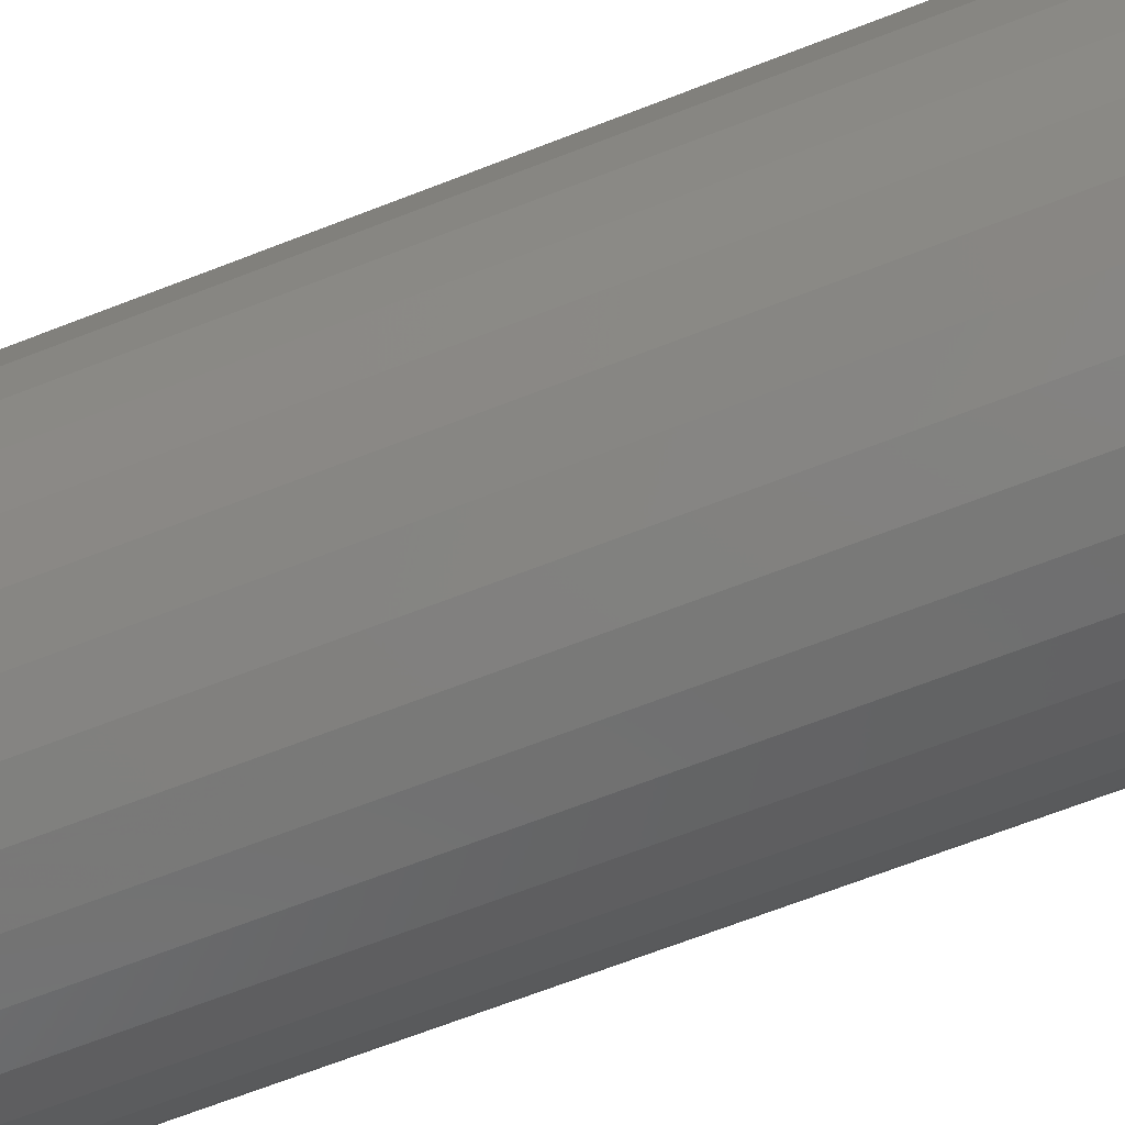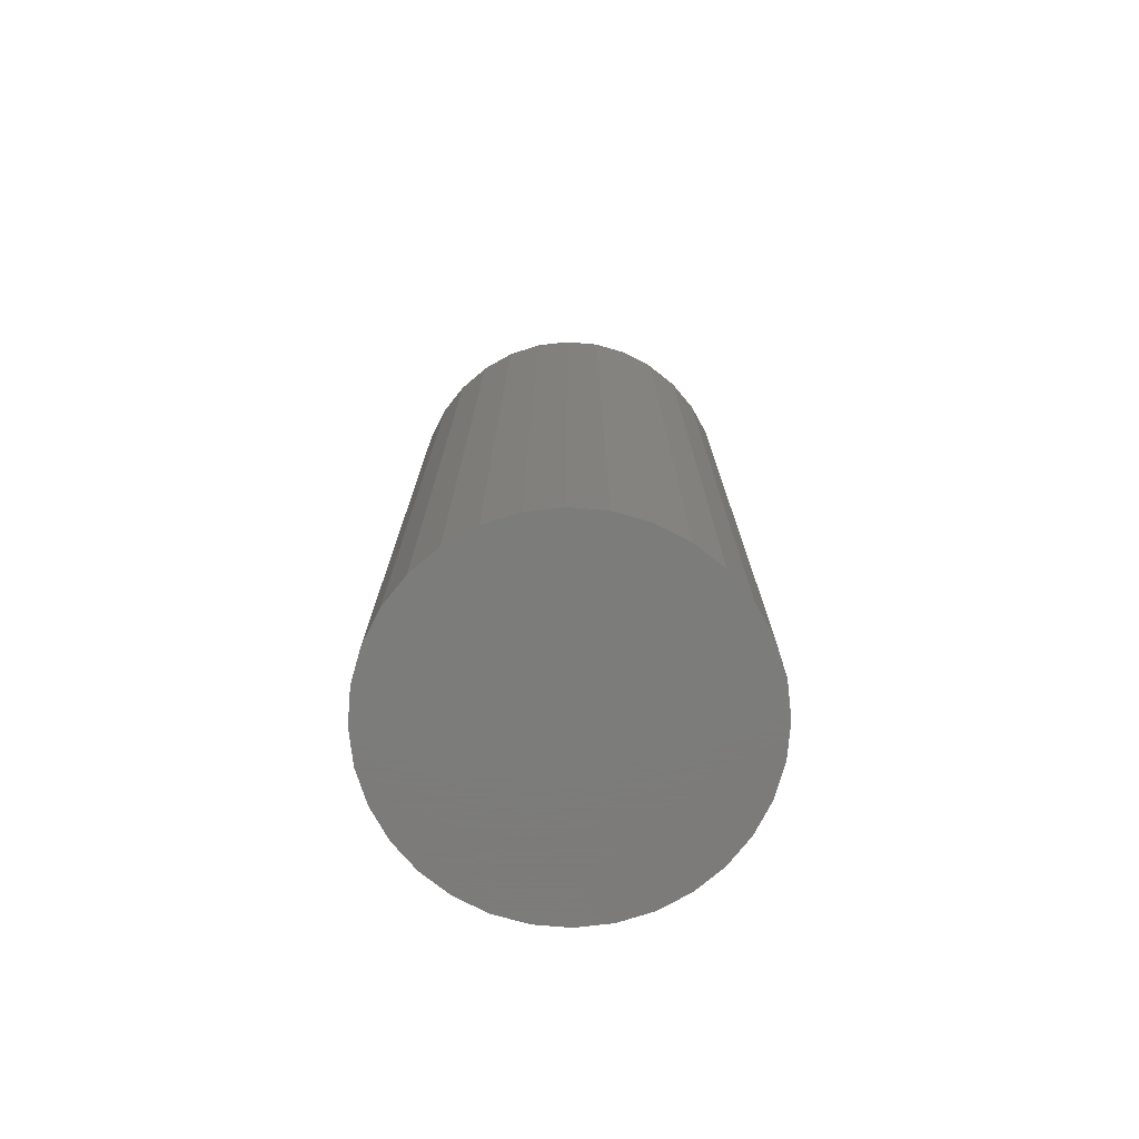
<metadata>
{"format":"stl","ext":"stl","renderer":"f3d","projection":"perspective","resolution":1024,"background":"white","views":[{"elev":-66.6,"azim":-68.5,"up":"+Z"},{"elev":-75.2,"azim":-134.1,"up":"+Y"}]}
</metadata>
<code>
# stl→obj: 320 verts, 636 faces
v -0.002467 7.669e-18 0.06003
v 0.009245 8.319e-18 0.05888
v -0.01418 7.019e-18 0.05888
v -0.02544 6.394e-18 0.05546
v 0.02051 8.945e-18 0.05546
v -0.03582 5.818e-18 0.04992
v 0.03089 9.521e-18 0.04992
v -0.04492 5.313e-18 0.04245
v 0.03998 1.003e-17 0.04245
v -0.05238 4.898e-18 0.03335
v 0.04745 1.044e-17 0.03335
v -0.05793 4.59e-18 0.02297
v 0.053 1.075e-17 0.02297
v 0.04745 1.044e-17 -0.03335
v -0.05238 4.898e-18 -0.03335
v 0.053 1.075e-17 -0.02297
v -0.04492 5.313e-18 -0.04245
v 0.03998 1.003e-17 -0.04245
v -0.03582 5.818e-18 -0.04992
v 0.03089 9.521e-18 -0.04992
v -0.02544 6.394e-18 -0.05546
v 0.02051 8.945e-18 -0.05546
v -0.01418 7.019e-18 -0.05888
v 0.009245 8.319e-18 -0.05888
v -0.002467 7.669e-18 -0.06003
v -0.05793 4.59e-18 -0.02297
v -0.06135 4.401e-18 -0.01171
v 0.05641 1.094e-17 -0.01171
v -0.0625 4.337e-18 -2.62e-17
v 0.05757 1.1e-17 -8.227e-17
v -0.06135 4.401e-18 0.01171
v 0.05641 1.094e-17 0.01171
v 0.1357 -0.07812 -1.735e-16
v 0.1357 -0.75 -1.692e-17
v 0.133 -0.07812 -0.02695
v 0.133 -0.75 -0.02695
v 0.1252 -0.07812 -0.05287
v 0.1252 -0.75 -0.05287
v 0.1124 -0.07812 -0.07676
v 0.1124 -0.75 -0.07676
v 0.09523 -0.07812 -0.09769
v 0.09523 -0.75 -0.09769
v 0.07429 -0.07812 -0.1149
v 0.07429 -0.75 -0.1149
v 0.0504 -0.07812 -0.1276
v 0.0504 -0.75 -0.1276
v 0.02449 -0.07812 -0.1355
v 0.02449 -0.75 -0.1355
v -0.002467 -0.07812 -0.1382
v -0.002467 -0.75 -0.1382
v -0.02942 -0.07812 -0.1355
v -0.02942 -0.75 -0.1355
v -0.05534 -0.07812 -0.1276
v -0.05534 -0.75 -0.1276
v -0.07922 -0.07812 -0.1149
v -0.07922 -0.75 -0.1149
v -0.1002 -0.07812 -0.09769
v -0.1002 -0.75 -0.09769
v -0.1173 -0.07812 -0.07676
v -0.1173 -0.75 -0.07676
v -0.1301 -0.07812 -0.05287
v -0.1301 -0.75 -0.05287
v -0.138 -0.07812 -0.02695
v -0.138 -0.75 -0.02695
v -0.1406 -0.07812 1.692e-17
v -0.1406 -0.75 1.692e-17
v -0.138 -0.07812 0.02695
v -0.138 -0.75 0.02695
v -0.1301 -0.07812 0.05287
v -0.1301 -0.75 0.05287
v -0.1173 -0.07812 0.07676
v -0.1173 -0.75 0.07676
v -0.1002 -0.07812 0.09769
v -0.1002 -0.75 0.09769
v -0.07922 -0.07812 0.1149
v -0.07922 -0.75 0.1149
v -0.05534 -0.07812 0.1276
v -0.05534 -0.75 0.1276
v -0.02942 -0.07812 0.1355
v -0.02942 -0.75 0.1355
v -0.002467 -0.07812 0.1382
v -0.002467 -0.75 0.1382
v 0.02449 -0.07812 0.1355
v 0.02449 -0.75 0.1355
v 0.0504 -0.07812 0.1276
v 0.0504 -0.75 0.1276
v 0.07429 -0.07812 0.1149
v 0.07429 -0.75 0.1149
v 0.09523 -0.07812 0.09769
v 0.09523 -0.75 0.09769
v 0.1124 -0.07812 0.07676
v 0.1124 -0.75 0.07676
v 0.1252 -0.07812 0.05287
v 0.1252 -0.75 0.05287
v 0.133 -0.07812 0.02695
v 0.133 -0.75 0.02695
v 0.1342 -0.06288 -1.286e-17
v 0.1316 -0.06288 -0.02666
v 0.1297 -0.04823 -1.188e-17
v 0.1272 -0.04823 -0.02579
v 0.1225 -0.03472 -1.098e-17
v 0.1201 -0.03472 -0.02438
v 0.1128 -0.02288 -1.019e-17
v 0.1106 -0.02288 -0.02249
v 0.101 -0.01317 -1.648e-17
v 0.09898 -0.01317 -0.02018
v 0.08746 -0.005947 -9.061e-18
v 0.08573 -0.005947 -0.01754
v 0.07281 -0.001501 -1.57e-17
v 0.07136 -0.001501 -0.01469
v -0.1365 -0.06288 -0.02666
v -0.1391 -0.06288 -5.922e-18
v -0.1321 -0.04823 -0.02579
v -0.1347 -0.04823 -4.944e-18
v -0.1251 -0.03472 -0.02438
v -0.1275 -0.03472 -1.098e-17
v -0.1155 -0.02288 -0.02249
v -0.1177 -0.02288 -1.019e-17
v -0.1039 -0.01317 -0.02018
v -0.1059 -0.01317 -9.543e-18
v -0.09067 -0.005947 -0.01754
v -0.0924 -0.005947 -9.061e-18
v -0.0763 -0.001501 -0.01469
v -0.07774 -0.001501 -8.764e-18
v -0.1287 -0.06288 -0.0523
v -0.1246 -0.04823 -0.05059
v -0.1179 -0.03472 -0.04783
v -0.109 -0.02288 -0.04411
v -0.09803 -0.01317 -0.03958
v -0.08555 -0.005947 -0.03441
v -0.07201 -0.001501 -0.02881
v -0.1161 -0.06288 -0.07592
v -0.1124 -0.04823 -0.07345
v -0.1064 -0.03472 -0.06944
v -0.09832 -0.02288 -0.06404
v -0.08847 -0.01317 -0.05747
v -0.07724 -0.005947 -0.04996
v -0.06506 -0.001501 -0.04182
v -0.0991 -0.06288 -0.09663
v -0.09595 -0.04823 -0.09349
v -0.09085 -0.03472 -0.08838
v -0.08398 -0.02288 -0.08151
v -0.07561 -0.01317 -0.07314
v -0.06606 -0.005947 -0.06359
v -0.05569 -0.001501 -0.05323
v -0.07839 -0.06288 -0.1136
v -0.07592 -0.04823 -0.1099
v -0.07191 -0.03472 -0.1039
v -0.06651 -0.02288 -0.09585
v -0.05993 -0.01317 -0.086
v -0.05243 -0.005947 -0.07477
v -0.04429 -0.001501 -0.06259
v -0.05476 -0.06288 -0.1263
v -0.05306 -0.04823 -0.1221
v -0.0503 -0.03472 -0.1155
v -0.04658 -0.02288 -0.1065
v -0.04205 -0.01317 -0.09556
v -0.03688 -0.005947 -0.08308
v -0.03127 -0.001501 -0.06954
v -0.02913 -0.06288 -0.134
v -0.02826 -0.04823 -0.1297
v -0.02685 -0.03472 -0.1226
v -0.02496 -0.02288 -0.1131
v -0.02265 -0.01317 -0.1014
v -0.02001 -0.005947 -0.0882
v -0.01715 -0.001501 -0.07383
v -0.002467 -0.06288 -0.1367
v -0.002467 -0.04823 -0.1322
v -0.002467 -0.03472 -0.125
v -0.002467 -0.02288 -0.1153
v -0.002467 -0.01317 -0.1034
v -0.002467 -0.005947 -0.08993
v -0.002467 -0.001501 -0.07527
v 0.02419 -0.06288 -0.134
v 0.02333 -0.04823 -0.1297
v 0.02192 -0.03472 -0.1226
v 0.02002 -0.02288 -0.1131
v 0.01771 -0.01317 -0.1014
v 0.01508 -0.005947 -0.0882
v 0.01222 -0.001501 -0.07383
v 0.04983 -0.06288 -0.1263
v 0.04813 -0.04823 -0.1221
v 0.04537 -0.03472 -0.1155
v 0.04165 -0.02288 -0.1065
v 0.03712 -0.01317 -0.09556
v 0.03195 -0.005947 -0.08308
v 0.02634 -0.001501 -0.06954
v 0.07346 -0.06288 -0.1136
v 0.07099 -0.04823 -0.1099
v 0.06697 -0.03472 -0.1039
v 0.06158 -0.02288 -0.09585
v 0.055 -0.01317 -0.086
v 0.0475 -0.005947 -0.07477
v 0.03935 -0.001501 -0.06259
v 0.09416 -0.06288 -0.09663
v 0.09102 -0.04823 -0.09349
v 0.08592 -0.03472 -0.08838
v 0.07905 -0.02288 -0.08151
v 0.07067 -0.01317 -0.07314
v 0.06112 -0.005947 -0.06359
v 0.05076 -0.001501 -0.05323
v 0.1112 -0.06288 -0.07592
v 0.1075 -0.04823 -0.07345
v 0.1015 -0.03472 -0.06944
v 0.09338 -0.02288 -0.06404
v 0.08354 -0.01317 -0.05747
v 0.07231 -0.005947 -0.04996
v 0.06012 -0.001501 -0.04182
v 0.1238 -0.06288 -0.0523
v 0.1197 -0.04823 -0.05059
v 0.113 -0.03472 -0.04783
v 0.104 -0.02288 -0.04411
v 0.0931 -0.01317 -0.03958
v 0.08062 -0.005947 -0.03441
v 0.06708 -0.001501 -0.02881
v -0.1365 -0.06288 0.02666
v -0.1321 -0.04823 0.02579
v -0.1251 -0.03472 0.02438
v -0.1155 -0.02288 0.02249
v -0.1039 -0.01317 0.02018
v -0.09067 -0.005947 0.01754
v -0.0763 -0.001501 0.01469
v 0.1316 -0.06288 0.02666
v 0.1272 -0.04823 0.02579
v 0.1201 -0.03472 0.02438
v 0.1106 -0.02288 0.02249
v 0.09898 -0.01317 0.02018
v 0.08573 -0.005947 0.01754
v 0.07136 -0.001501 0.01469
v 0.1238 -0.06288 0.0523
v 0.1197 -0.04823 0.05059
v 0.113 -0.03472 0.04783
v 0.104 -0.02288 0.04411
v 0.0931 -0.01317 0.03958
v 0.08062 -0.005947 0.03441
v 0.06708 -0.001501 0.02881
v 0.1112 -0.06288 0.07592
v 0.1075 -0.04823 0.07345
v 0.1015 -0.03472 0.06944
v 0.09338 -0.02288 0.06404
v 0.08354 -0.01317 0.05747
v 0.07231 -0.005947 0.04996
v 0.06012 -0.001501 0.04182
v 0.09416 -0.06288 0.09663
v 0.09102 -0.04823 0.09349
v 0.08592 -0.03472 0.08838
v 0.07905 -0.02288 0.08151
v 0.07067 -0.01317 0.07314
v 0.06112 -0.005947 0.06359
v 0.05076 -0.001501 0.05323
v 0.07346 -0.06288 0.1136
v 0.07099 -0.04823 0.1099
v 0.06697 -0.03472 0.1039
v 0.06158 -0.02288 0.09585
v 0.055 -0.01317 0.086
v 0.0475 -0.005947 0.07477
v 0.03935 -0.001501 0.06259
v 0.04983 -0.06288 0.1263
v 0.04813 -0.04823 0.1221
v 0.04537 -0.03472 0.1155
v 0.04165 -0.02288 0.1065
v 0.03712 -0.01317 0.09556
v 0.03195 -0.005947 0.08308
v 0.02634 -0.001501 0.06954
v 0.02419 -0.06288 0.134
v 0.02333 -0.04823 0.1297
v 0.02192 -0.03472 0.1226
v 0.02002 -0.02288 0.1131
v 0.01771 -0.01317 0.1014
v 0.01508 -0.005947 0.0882
v 0.01222 -0.001501 0.07383
v -0.002467 -0.06288 0.1367
v -0.002467 -0.04823 0.1322
v -0.002467 -0.03472 0.125
v -0.002467 -0.02288 0.1153
v -0.002467 -0.01317 0.1034
v -0.002467 -0.005947 0.08993
v -0.002467 -0.001501 0.07527
v -0.02913 -0.06288 0.134
v -0.02826 -0.04823 0.1297
v -0.02685 -0.03472 0.1226
v -0.02496 -0.02288 0.1131
v -0.02265 -0.01317 0.1014
v -0.02001 -0.005947 0.0882
v -0.01715 -0.001501 0.07383
v -0.05476 -0.06288 0.1263
v -0.05306 -0.04823 0.1221
v -0.0503 -0.03472 0.1155
v -0.04658 -0.02288 0.1065
v -0.04205 -0.01317 0.09556
v -0.03688 -0.005947 0.08308
v -0.03127 -0.001501 0.06954
v -0.07839 -0.06288 0.1136
v -0.07592 -0.04823 0.1099
v -0.07191 -0.03472 0.1039
v -0.06651 -0.02288 0.09585
v -0.05993 -0.01317 0.086
v -0.05243 -0.005947 0.07477
v -0.04429 -0.001501 0.06259
v -0.0991 -0.06288 0.09663
v -0.09595 -0.04823 0.09349
v -0.09085 -0.03472 0.08838
v -0.08398 -0.02288 0.08151
v -0.07561 -0.01317 0.07314
v -0.06606 -0.005947 0.06359
v -0.05569 -0.001501 0.05323
v -0.1161 -0.06288 0.07592
v -0.1124 -0.04823 0.07345
v -0.1064 -0.03472 0.06944
v -0.09832 -0.02288 0.06404
v -0.08847 -0.01317 0.05747
v -0.07724 -0.005947 0.04996
v -0.06506 -0.001501 0.04182
v -0.1287 -0.06288 0.0523
v -0.1246 -0.04823 0.05059
v -0.1179 -0.03472 0.04783
v -0.109 -0.02288 0.04411
v -0.09803 -0.01317 0.03958
v -0.08555 -0.005947 0.03441
v -0.07201 -0.001501 0.02881
f 1 2 3
f 4 3 2
f 5 4 2
f 6 4 5
f 7 6 5
f 8 6 7
f 9 8 7
f 10 8 9
f 11 10 9
f 12 10 11
f 13 12 11
f 14 15 16
f 17 15 14
f 18 17 14
f 19 17 18
f 20 19 18
f 21 19 20
f 22 21 20
f 23 21 22
f 24 23 22
f 25 23 24
f 15 26 16
f 16 26 27
f 16 27 28
f 28 27 29
f 28 29 30
f 30 29 31
f 30 31 32
f 32 31 12
f 32 12 13
f 33 34 35
f 35 34 36
f 35 36 37
f 37 36 38
f 37 38 39
f 39 38 40
f 39 40 41
f 41 40 42
f 41 42 43
f 43 42 44
f 43 44 45
f 45 44 46
f 45 46 47
f 47 46 48
f 47 48 49
f 49 48 50
f 49 50 51
f 51 50 52
f 51 52 53
f 53 52 54
f 53 54 55
f 55 54 56
f 55 56 57
f 57 56 58
f 57 58 59
f 59 58 60
f 59 60 61
f 61 60 62
f 61 62 63
f 63 62 64
f 63 64 65
f 65 64 66
f 65 66 67
f 67 66 68
f 67 68 69
f 69 68 70
f 69 70 71
f 71 70 72
f 71 72 73
f 73 72 74
f 73 74 75
f 75 74 76
f 75 76 77
f 77 76 78
f 77 78 79
f 79 78 80
f 79 80 81
f 81 80 82
f 81 82 83
f 83 82 84
f 83 84 85
f 85 84 86
f 85 86 87
f 87 86 88
f 87 88 89
f 89 88 90
f 89 90 91
f 91 90 92
f 91 92 93
f 93 92 94
f 93 94 95
f 95 94 96
f 95 96 33
f 33 96 34
f 33 35 97
f 97 35 98
f 97 98 99
f 99 98 100
f 99 100 101
f 101 100 102
f 101 102 103
f 103 102 104
f 103 104 105
f 105 104 106
f 105 106 107
f 107 106 108
f 107 108 109
f 109 108 110
f 109 110 30
f 30 110 28
f 63 65 111
f 111 65 112
f 111 112 113
f 113 112 114
f 113 114 115
f 115 114 116
f 115 116 117
f 117 116 118
f 117 118 119
f 119 118 120
f 119 120 121
f 121 120 122
f 121 122 123
f 123 122 124
f 123 124 27
f 27 124 29
f 61 63 125
f 125 63 111
f 125 111 126
f 126 111 113
f 126 113 127
f 127 113 115
f 127 115 128
f 128 115 117
f 128 117 129
f 129 117 119
f 129 119 130
f 130 119 121
f 130 121 131
f 131 121 123
f 131 123 26
f 26 123 27
f 59 61 132
f 132 61 125
f 132 125 133
f 133 125 126
f 133 126 134
f 134 126 127
f 134 127 135
f 135 127 128
f 135 128 136
f 136 128 129
f 136 129 137
f 137 129 130
f 137 130 138
f 138 130 131
f 138 131 15
f 15 131 26
f 57 59 139
f 139 59 132
f 139 132 140
f 140 132 133
f 140 133 141
f 141 133 134
f 141 134 142
f 142 134 135
f 142 135 143
f 143 135 136
f 143 136 144
f 144 136 137
f 144 137 145
f 145 137 138
f 145 138 17
f 17 138 15
f 55 57 146
f 146 57 139
f 146 139 147
f 147 139 140
f 147 140 148
f 148 140 141
f 148 141 149
f 149 141 142
f 149 142 150
f 150 142 143
f 150 143 151
f 151 143 144
f 151 144 152
f 152 144 145
f 152 145 19
f 19 145 17
f 53 55 153
f 153 55 146
f 153 146 154
f 154 146 147
f 154 147 155
f 155 147 148
f 155 148 156
f 156 148 149
f 156 149 157
f 157 149 150
f 157 150 158
f 158 150 151
f 158 151 159
f 159 151 152
f 159 152 21
f 21 152 19
f 51 53 160
f 160 53 153
f 160 153 161
f 161 153 154
f 161 154 162
f 162 154 155
f 162 155 163
f 163 155 156
f 163 156 164
f 164 156 157
f 164 157 165
f 165 157 158
f 165 158 166
f 166 158 159
f 166 159 23
f 23 159 21
f 49 51 167
f 167 51 160
f 167 160 168
f 168 160 161
f 168 161 169
f 169 161 162
f 169 162 170
f 170 162 163
f 170 163 171
f 171 163 164
f 171 164 172
f 172 164 165
f 172 165 173
f 173 165 166
f 173 166 25
f 25 166 23
f 47 49 174
f 174 49 167
f 174 167 175
f 175 167 168
f 175 168 176
f 176 168 169
f 176 169 177
f 177 169 170
f 177 170 178
f 178 170 171
f 178 171 179
f 179 171 172
f 179 172 180
f 180 172 173
f 180 173 24
f 24 173 25
f 45 47 181
f 181 47 174
f 181 174 182
f 182 174 175
f 182 175 183
f 183 175 176
f 183 176 184
f 184 176 177
f 184 177 185
f 185 177 178
f 185 178 186
f 186 178 179
f 186 179 187
f 187 179 180
f 187 180 22
f 22 180 24
f 43 45 188
f 188 45 181
f 188 181 189
f 189 181 182
f 189 182 190
f 190 182 183
f 190 183 191
f 191 183 184
f 191 184 192
f 192 184 185
f 192 185 193
f 193 185 186
f 193 186 194
f 194 186 187
f 194 187 20
f 20 187 22
f 41 43 195
f 195 43 188
f 195 188 196
f 196 188 189
f 196 189 197
f 197 189 190
f 197 190 198
f 198 190 191
f 198 191 199
f 199 191 192
f 199 192 200
f 200 192 193
f 200 193 201
f 201 193 194
f 201 194 18
f 18 194 20
f 39 41 202
f 202 41 195
f 202 195 203
f 203 195 196
f 203 196 204
f 204 196 197
f 204 197 205
f 205 197 198
f 205 198 206
f 206 198 199
f 206 199 207
f 207 199 200
f 207 200 208
f 208 200 201
f 208 201 14
f 14 201 18
f 37 39 209
f 209 39 202
f 209 202 210
f 210 202 203
f 210 203 211
f 211 203 204
f 211 204 212
f 212 204 205
f 212 205 213
f 213 205 206
f 213 206 214
f 214 206 207
f 214 207 215
f 215 207 208
f 215 208 16
f 16 208 14
f 35 37 98
f 98 37 209
f 98 209 100
f 100 209 210
f 100 210 102
f 102 210 211
f 102 211 104
f 104 211 212
f 104 212 106
f 106 212 213
f 106 213 108
f 108 213 214
f 108 214 110
f 110 214 215
f 110 215 28
f 28 215 16
f 65 67 112
f 112 67 216
f 112 216 114
f 114 216 217
f 114 217 116
f 116 217 218
f 116 218 118
f 118 218 219
f 118 219 120
f 120 219 220
f 120 220 122
f 122 220 221
f 122 221 124
f 124 221 222
f 124 222 29
f 29 222 31
f 95 33 223
f 223 33 97
f 223 97 224
f 224 97 99
f 224 99 225
f 225 99 101
f 225 101 226
f 226 101 103
f 226 103 227
f 227 103 105
f 227 105 228
f 228 105 107
f 228 107 229
f 229 107 109
f 229 109 32
f 32 109 30
f 93 95 230
f 230 95 223
f 230 223 231
f 231 223 224
f 231 224 232
f 232 224 225
f 232 225 233
f 233 225 226
f 233 226 234
f 234 226 227
f 234 227 235
f 235 227 228
f 235 228 236
f 236 228 229
f 236 229 13
f 13 229 32
f 91 93 237
f 237 93 230
f 237 230 238
f 238 230 231
f 238 231 239
f 239 231 232
f 239 232 240
f 240 232 233
f 240 233 241
f 241 233 234
f 241 234 242
f 242 234 235
f 242 235 243
f 243 235 236
f 243 236 11
f 11 236 13
f 89 91 244
f 244 91 237
f 244 237 245
f 245 237 238
f 245 238 246
f 246 238 239
f 246 239 247
f 247 239 240
f 247 240 248
f 248 240 241
f 248 241 249
f 249 241 242
f 249 242 250
f 250 242 243
f 250 243 9
f 9 243 11
f 87 89 251
f 251 89 244
f 251 244 252
f 252 244 245
f 252 245 253
f 253 245 246
f 253 246 254
f 254 246 247
f 254 247 255
f 255 247 248
f 255 248 256
f 256 248 249
f 256 249 257
f 257 249 250
f 257 250 7
f 7 250 9
f 85 87 258
f 258 87 251
f 258 251 259
f 259 251 252
f 259 252 260
f 260 252 253
f 260 253 261
f 261 253 254
f 261 254 262
f 262 254 255
f 262 255 263
f 263 255 256
f 263 256 264
f 264 256 257
f 264 257 5
f 5 257 7
f 83 85 265
f 265 85 258
f 265 258 266
f 266 258 259
f 266 259 267
f 267 259 260
f 267 260 268
f 268 260 261
f 268 261 269
f 269 261 262
f 269 262 270
f 270 262 263
f 270 263 271
f 271 263 264
f 271 264 2
f 2 264 5
f 81 83 272
f 272 83 265
f 272 265 273
f 273 265 266
f 273 266 274
f 274 266 267
f 274 267 275
f 275 267 268
f 275 268 276
f 276 268 269
f 276 269 277
f 277 269 270
f 277 270 278
f 278 270 271
f 278 271 1
f 1 271 2
f 79 81 279
f 279 81 272
f 279 272 280
f 280 272 273
f 280 273 281
f 281 273 274
f 281 274 282
f 282 274 275
f 282 275 283
f 283 275 276
f 283 276 284
f 284 276 277
f 284 277 285
f 285 277 278
f 285 278 3
f 3 278 1
f 77 79 286
f 286 79 279
f 286 279 287
f 287 279 280
f 287 280 288
f 288 280 281
f 288 281 289
f 289 281 282
f 289 282 290
f 290 282 283
f 290 283 291
f 291 283 284
f 291 284 292
f 292 284 285
f 292 285 4
f 4 285 3
f 75 77 293
f 293 77 286
f 293 286 294
f 294 286 287
f 294 287 295
f 295 287 288
f 295 288 296
f 296 288 289
f 296 289 297
f 297 289 290
f 297 290 298
f 298 290 291
f 298 291 299
f 299 291 292
f 299 292 6
f 6 292 4
f 73 75 300
f 300 75 293
f 300 293 301
f 301 293 294
f 301 294 302
f 302 294 295
f 302 295 303
f 303 295 296
f 303 296 304
f 304 296 297
f 304 297 305
f 305 297 298
f 305 298 306
f 306 298 299
f 306 299 8
f 8 299 6
f 71 73 307
f 307 73 300
f 307 300 308
f 308 300 301
f 308 301 309
f 309 301 302
f 309 302 310
f 310 302 303
f 310 303 311
f 311 303 304
f 311 304 312
f 312 304 305
f 312 305 313
f 313 305 306
f 313 306 10
f 10 306 8
f 69 71 314
f 314 71 307
f 314 307 315
f 315 307 308
f 315 308 316
f 316 308 309
f 316 309 317
f 317 309 310
f 317 310 318
f 318 310 311
f 318 311 319
f 319 311 312
f 319 312 320
f 320 312 313
f 320 313 12
f 12 313 10
f 67 69 216
f 216 69 314
f 216 314 217
f 217 314 315
f 217 315 218
f 218 315 316
f 218 316 219
f 219 316 317
f 219 317 220
f 220 317 318
f 220 318 221
f 221 318 319
f 221 319 222
f 222 319 320
f 222 320 31
f 31 320 12
f 80 84 82
f 84 80 78
f 84 78 86
f 46 52 48
f 48 52 50
f 86 78 88
f 88 78 76
f 88 76 90
f 90 76 74
f 90 74 92
f 92 74 72
f 92 72 94
f 94 72 70
f 94 70 96
f 96 70 68
f 96 68 34
f 34 68 66
f 34 66 36
f 36 66 64
f 36 64 38
f 38 64 62
f 38 62 40
f 40 62 60
f 40 60 42
f 42 60 58
f 42 58 44
f 44 58 56
f 44 56 46
f 46 56 54
f 46 54 52

</code>
